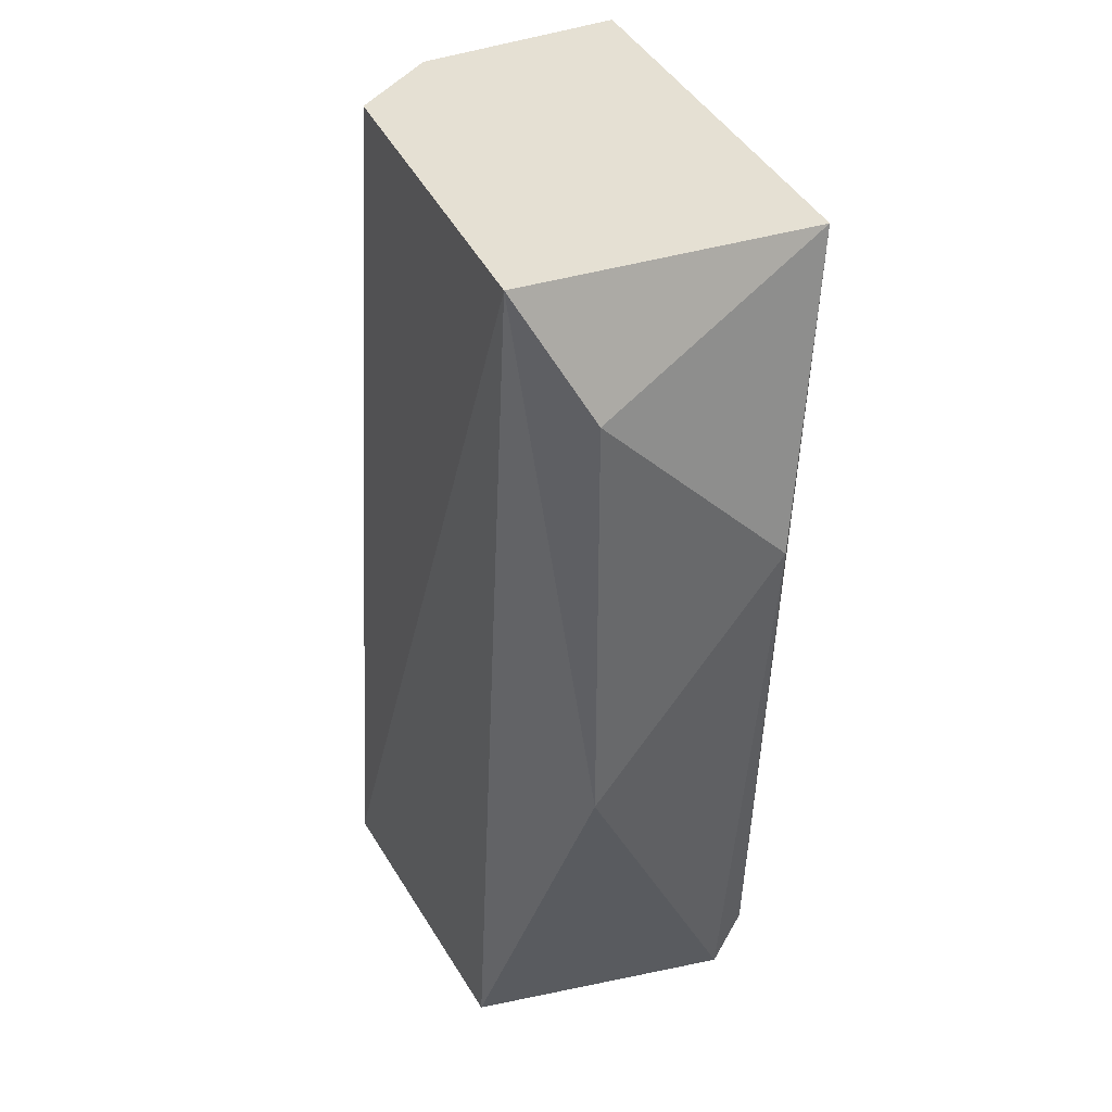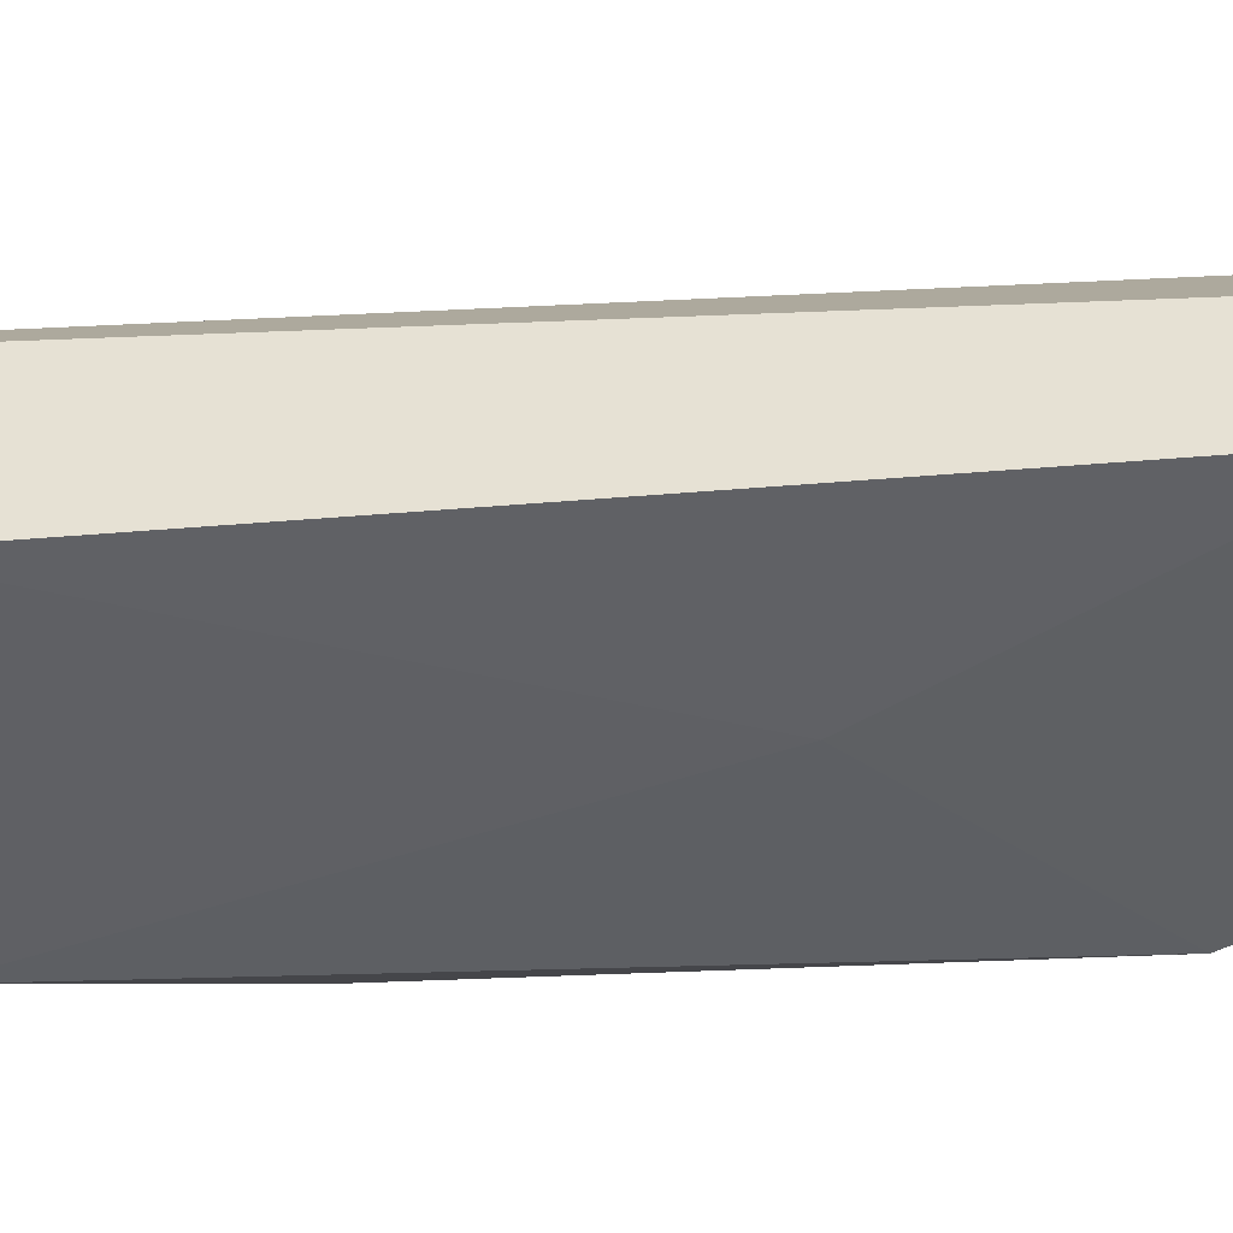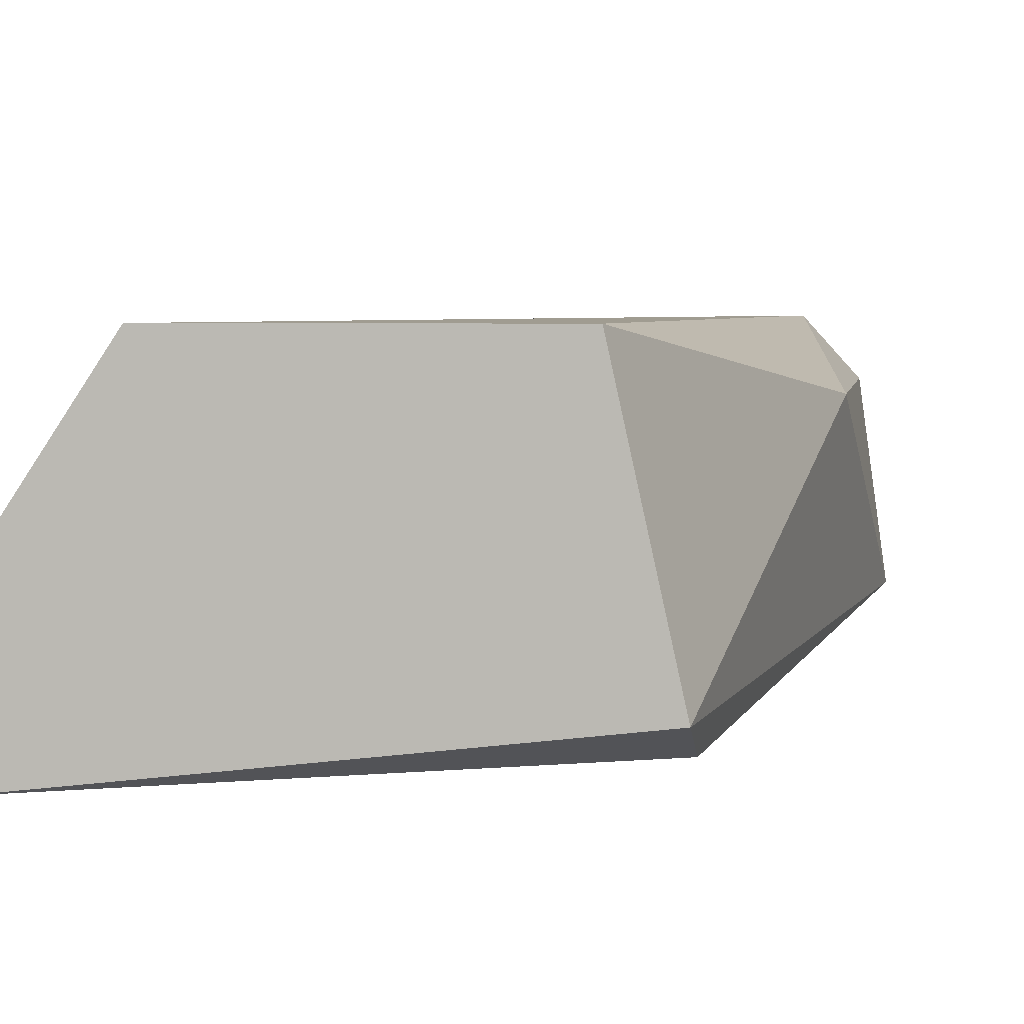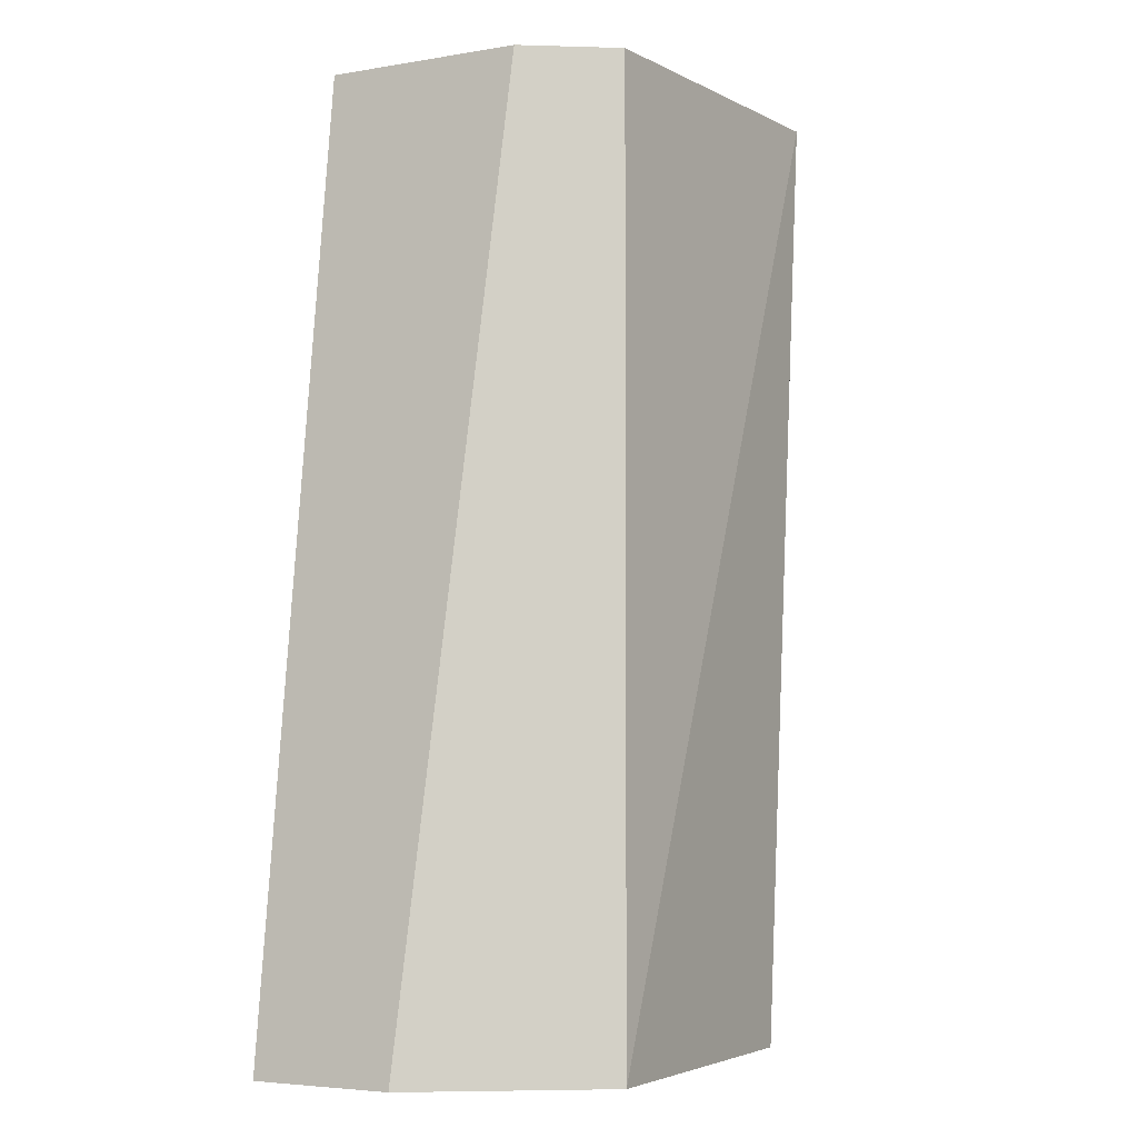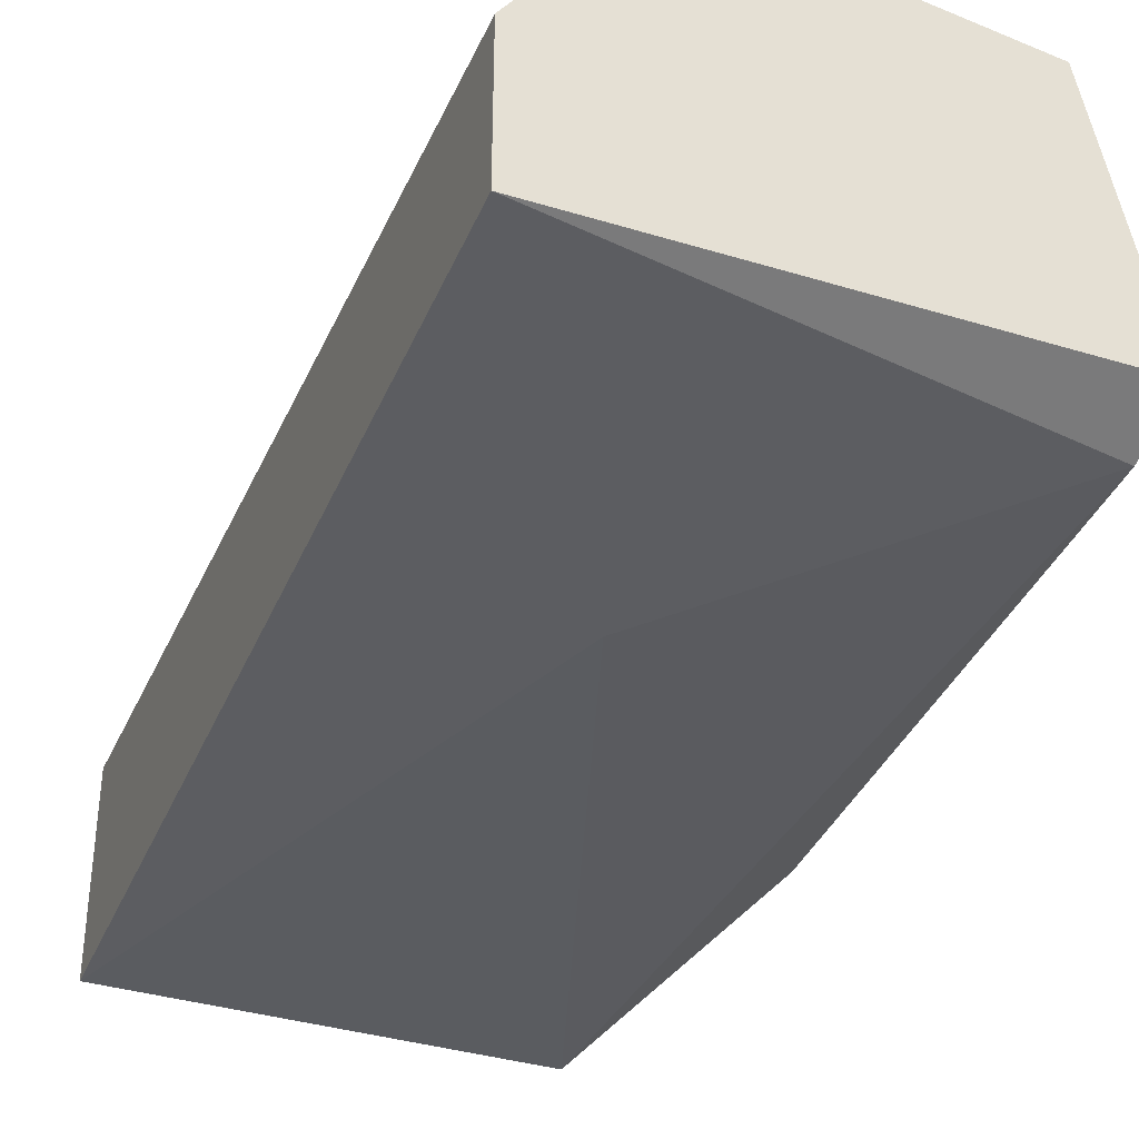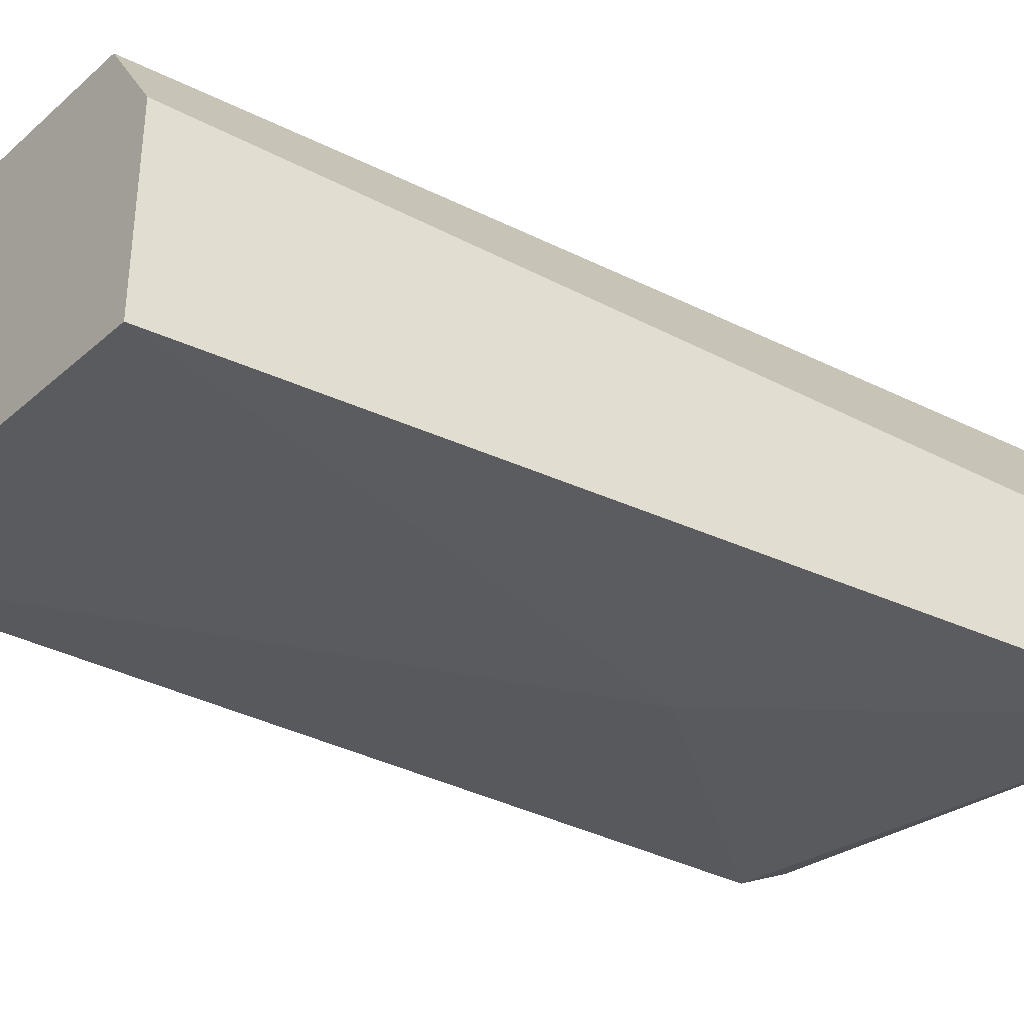
<metadata>
{"format":"obj","ext":"obj","renderer":"f3d","projection":"perspective","resolution":1024,"background":"white","views":[{"elev":38.1,"azim":62.6,"up":"+Y"},{"elev":-47.1,"azim":-91.6,"up":"+Z"},{"elev":4.4,"azim":8.5,"up":"+Z"},{"elev":-4.5,"azim":-61.6,"up":"+Y"},{"elev":-37.1,"azim":-28.0,"up":"+Z"},{"elev":-35.1,"azim":-128.6,"up":"+Z"}]}
</metadata>
<code>
v -0.001364 0.01534 0.0667
v 0.007331 0.02794 0.07061
v -0.001364 0.01534 0.06887
v 0.000375 0.02968 0.0667
v 0.006026 0.01621 0.06713
v 0.000375 0.01534 0.07148
v 0.001245 0.02968 0.07104
v 0.006897 0.02968 0.06713
v 0.005157 0.01534 0.07148
v 0.006462 0.02968 0.07148
v 0.007331 0.02142 0.07061
v 0.007766 0.02533 0.068
v 0.006026 0.01534 0.06757
v 0.000375 0.02968 0.06974
v 0.00255 0.02055 0.0667
f 1 5 13
f 9 1 13
f 11 9 13
f 5 12 13
f 12 11 13
f 1 4 15
f 3 7 14
f 7 4 14
f 5 1 15
f 4 8 15
f 4 3 14
f 5 8 12
f 2 11 12
f 2 10 11
f 8 2 12
f 8 5 15
f 3 1 6
f 3 6 7
f 4 7 8
f 1 3 4
f 7 6 10
f 8 7 10
f 2 8 10
f 6 9 10
f 10 9 11
f 6 1 9

</code>
